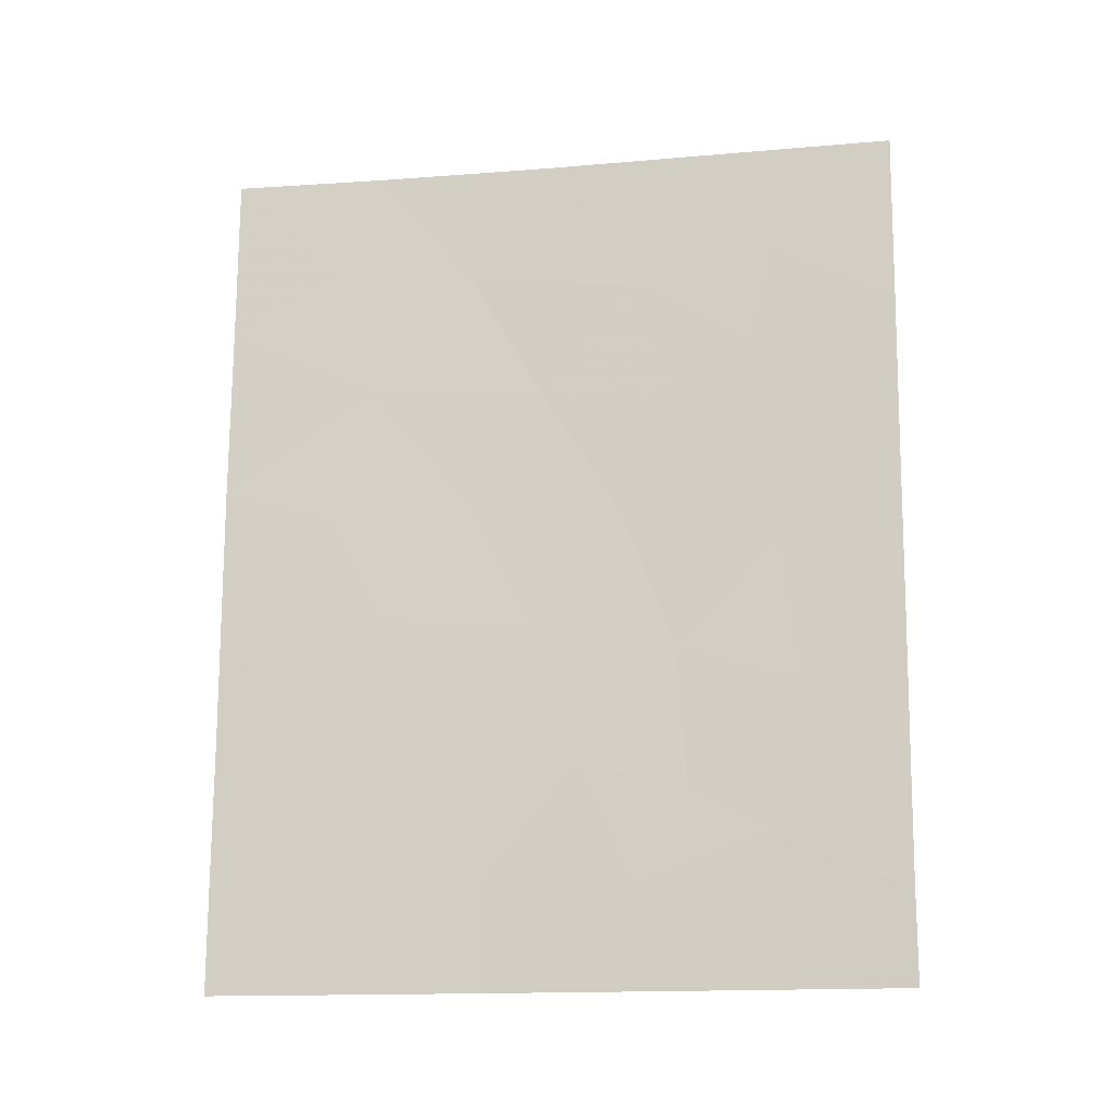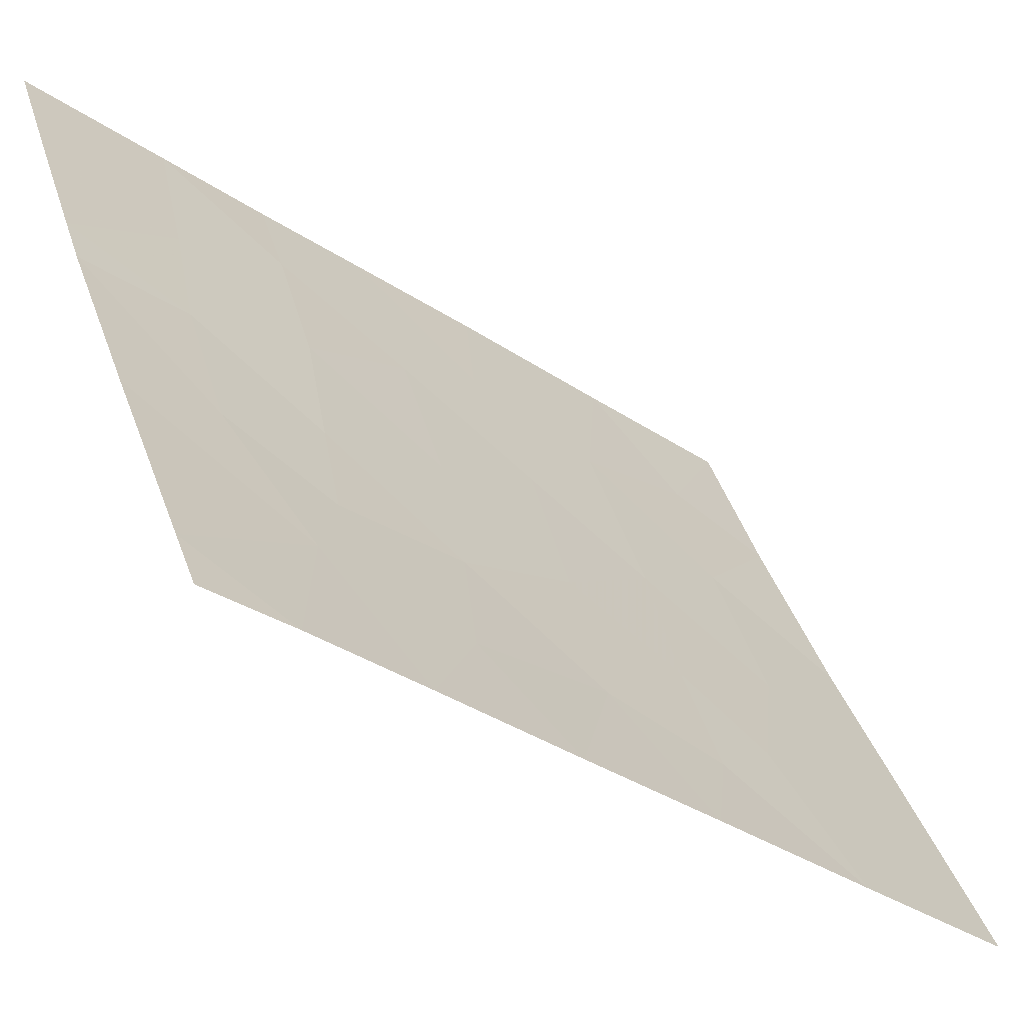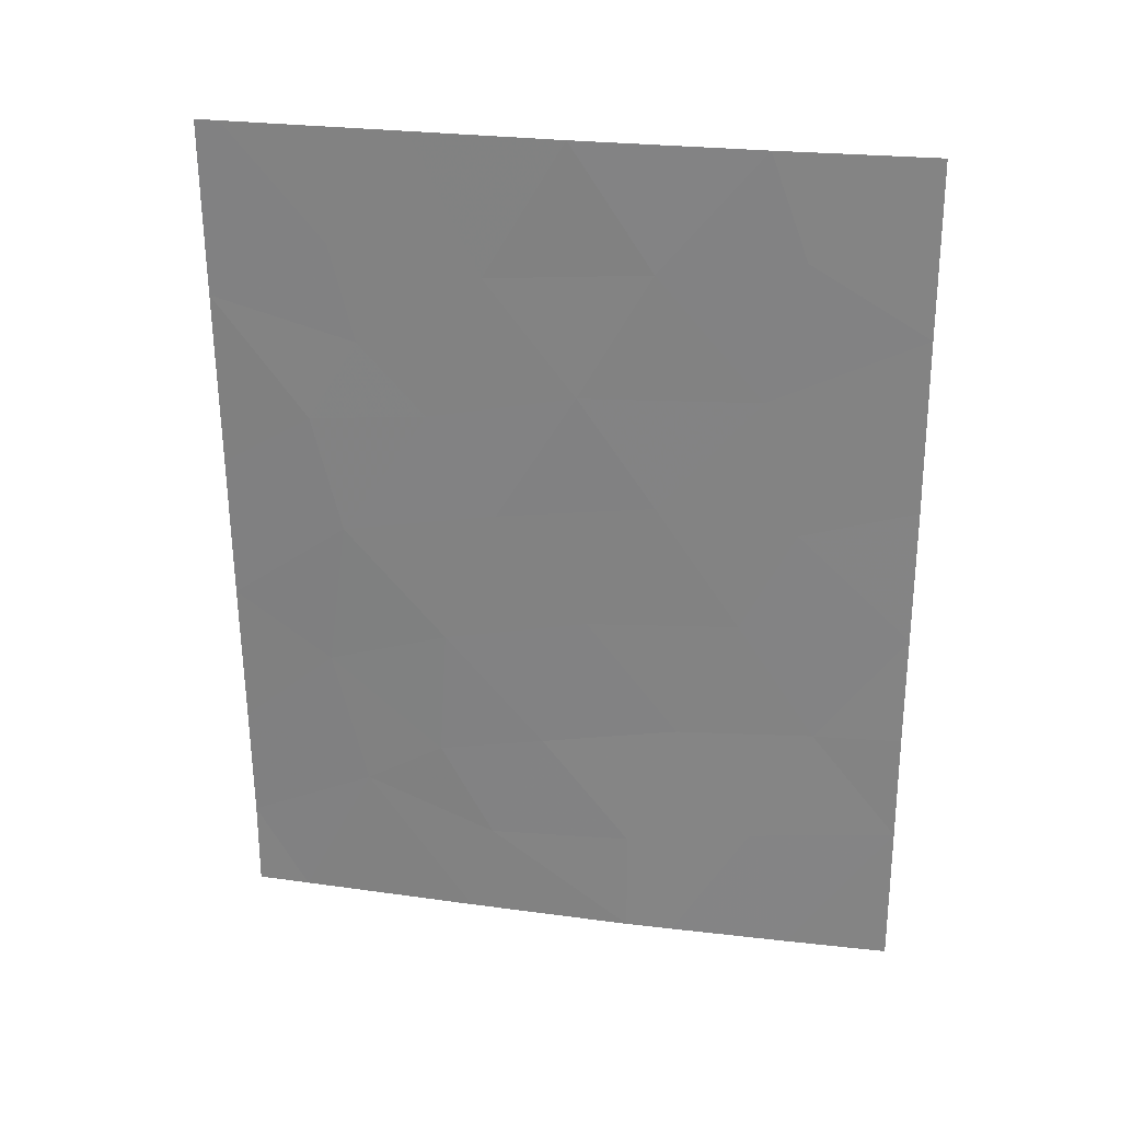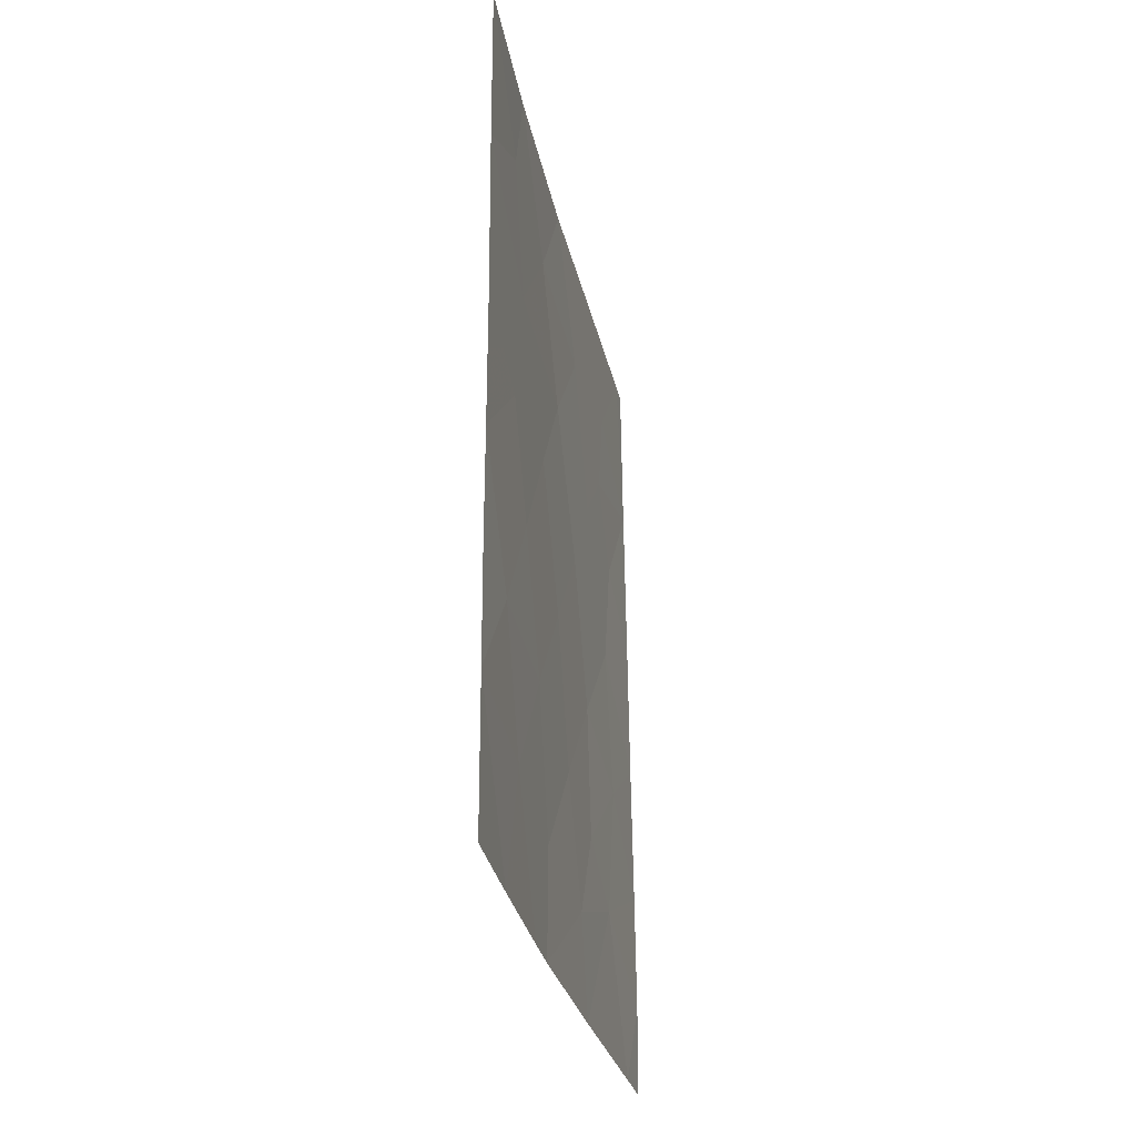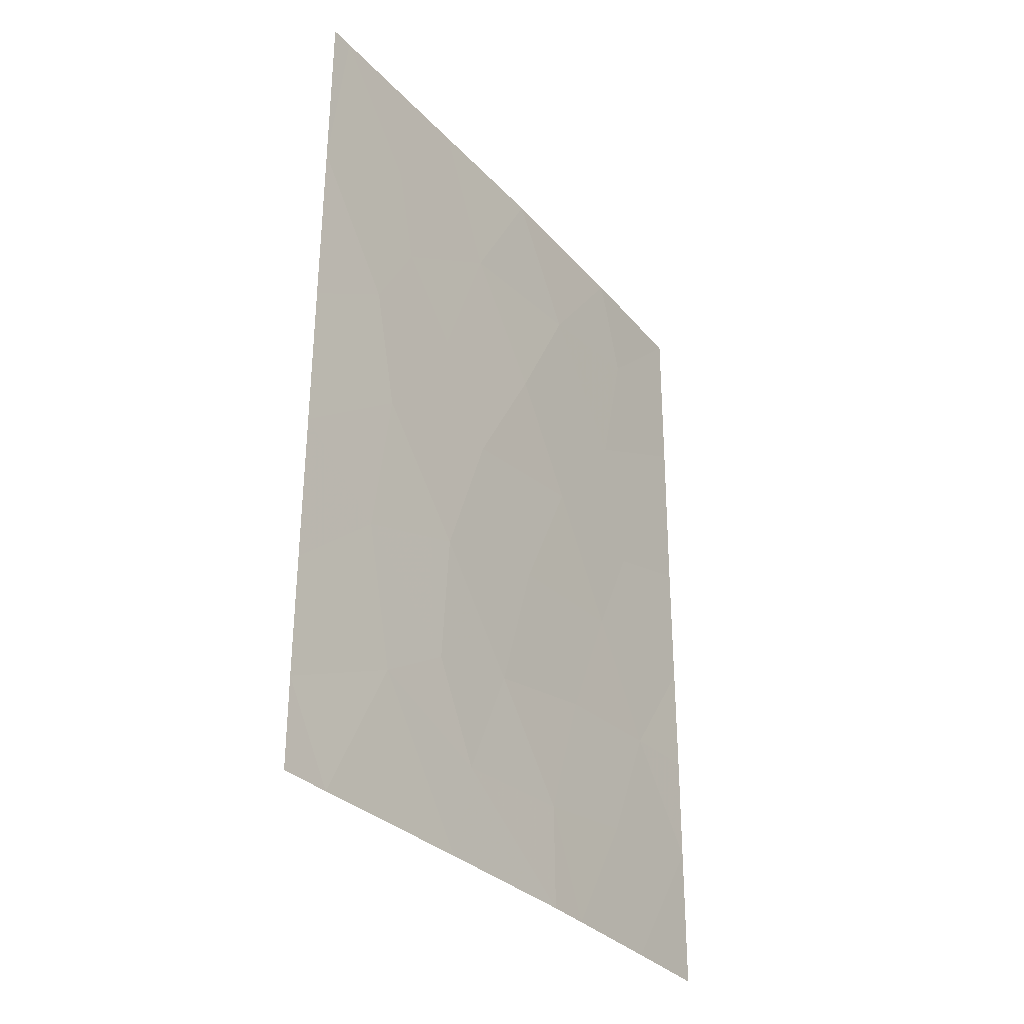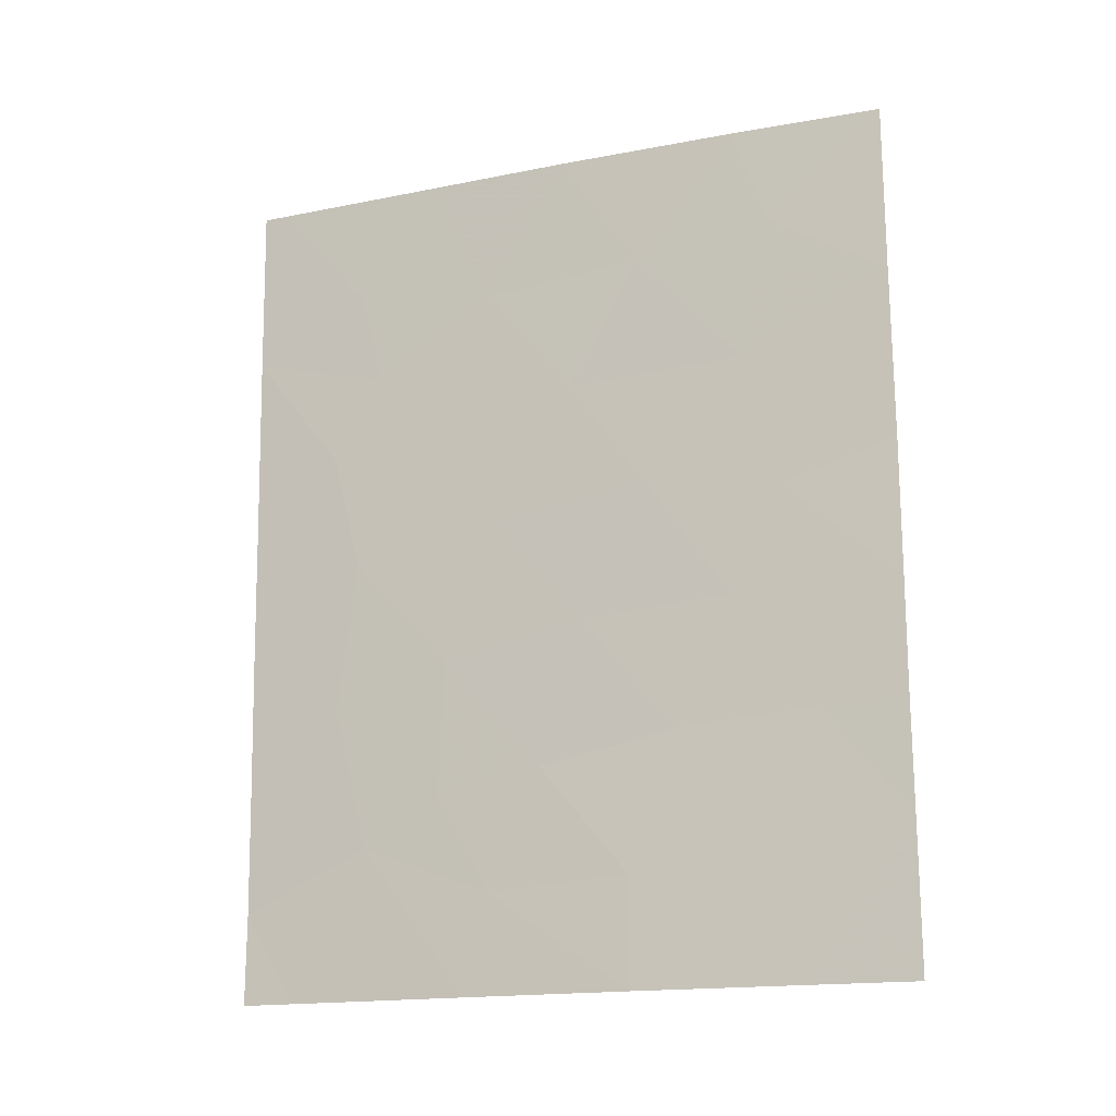
<metadata>
{"format":"obj","ext":"obj","renderer":"f3d","projection":"perspective","resolution":1024,"background":"white","views":[{"elev":-15.1,"azim":-105.8,"up":"+Z"},{"elev":-31.6,"azim":-133.6,"up":"+Y"},{"elev":26.6,"azim":75.4,"up":"+Z"},{"elev":-29.4,"azim":165.6,"up":"+Z"},{"elev":-31.4,"azim":8.3,"up":"+Z"},{"elev":-16.6,"azim":86.1,"up":"+Z"}]}
</metadata>
<code>
v -92.83 68.94 -44.77
v -92.83 68.94 -42.84
v -93.5 67.49 -43.31
v -93.82 66.8 -44.78
v -94.3 65.71 -43.06
v -95.71 62.72 -38
v -94.75 64.72 -41.51
v -96.09 62 -40.95
v -97 60.17 -40.43
v -94.78 64.58 -38
v -92.83 68.95 -47.94
v -96.42 61.48 -45.91
v -97.03 60.21 -42.9
v -96.24 61.73 -43.78
v -95.02 64.3 -46.94
v -94.46 65.44 -48.48
v -93.7 67.07 -48.2
v -94.45 65.45 -50
v -92.81 68.91 -40.39
v -93.7 66.99 -41.4
v -95.61 63.02 -45.36
v -95.26 63.71 -43.36
v -94.18 66.07 -46.56
v -92.81 68.9 -38
v -93.36 67.82 -46.43
v -93.48 67.42 -39.44
v -93.45 67.62 -50
v -92.84 68.96 -50
v -93.68 66.93 -38
v -96.72 60.97 -50
v -97.07 60.29 -48.74
v -97.07 60.29 -50
v -94.16 66.07 -50
v -95.53 63.3 -50
v -96.84 60.45 -38
v -96.99 60.14 -38
v -97.04 60.23 -44.98
v -92.83 68.93 -46.37
v -97.06 60.27 -47.06
v -95.3 63.57 -39.91
v -94.29 65.64 -39.72
v -94.72 64.87 -44.94
v -96.24 61.69 -39.59
v -95.36 63.61 -48.61
v -95.68 62.85 -41.95
v -96.42 61.35 -42.12
v -95.69 62.93 -47.24
v -96.21 61.92 -47.91
f 1 2 3
f 1 3 4
f 7 41 40
f 13 37 14
f 37 12 14
f 45 46 14
f 2 19 20
f 19 26 20
f 7 5 20
f 14 21 22
f 15 23 42
f 24 29 26
f 25 1 4
f 9 13 46
f 8 43 9
f 12 21 14
f 25 23 17
f 23 15 16
f 11 17 27
f 11 27 28
f 30 31 32
f 23 25 4
f 44 18 16
f 43 35 9
f 36 9 35
f 22 7 45
f 44 34 18
f 17 11 25
f 11 38 25
f 20 5 3
f 5 42 4
f 29 41 26
f 29 10 41
f 31 30 48
f 30 34 48
f 38 1 25
f 20 26 41
f 16 17 23
f 18 33 16
f 2 20 3
f 5 4 3
f 37 39 12
f 6 43 40
f 40 45 7
f 40 10 6
f 40 41 10
f 27 17 33
f 15 42 21
f 48 34 44
f 24 26 19
f 35 43 6
f 42 23 4
f 22 21 42
f 5 22 42
f 22 5 7
f 31 48 39
f 16 33 17
f 41 7 20
f 15 44 16
f 45 14 22
f 8 45 40
f 43 8 40
f 46 13 14
f 9 46 8
f 45 8 46
f 21 47 15
f 39 48 12
f 21 12 47
f 48 47 12
f 47 44 15
f 48 44 47

</code>
